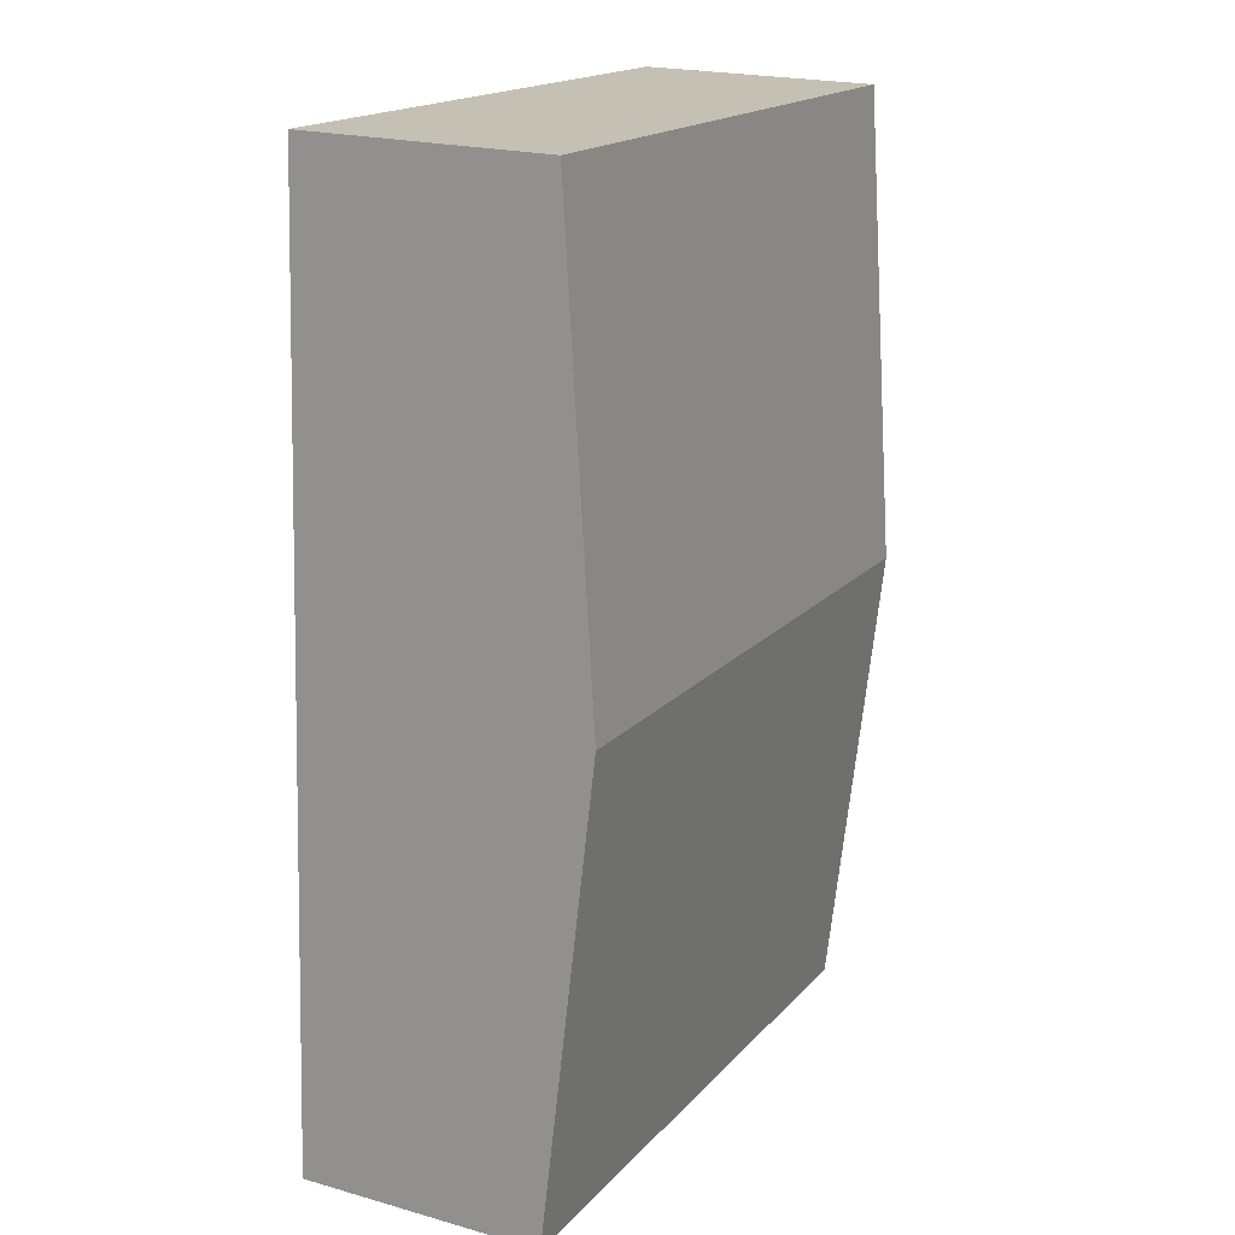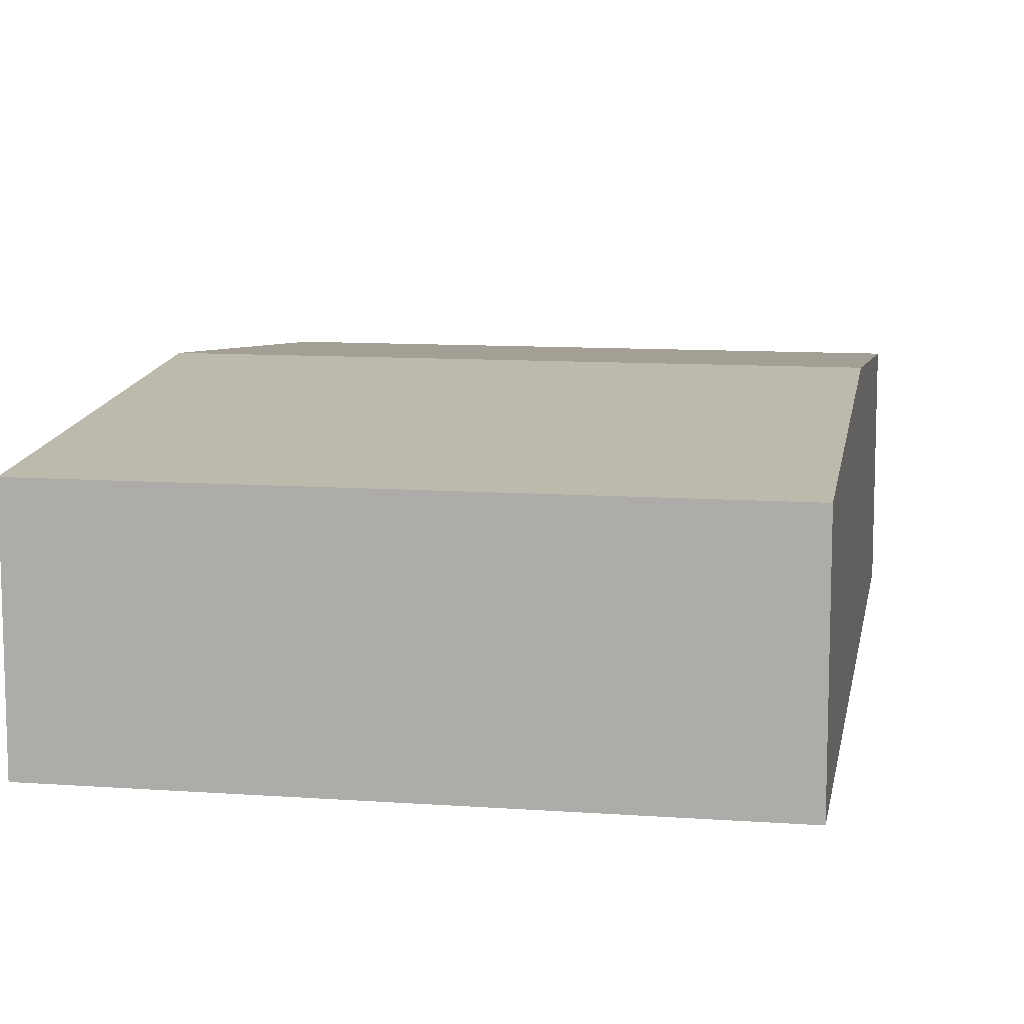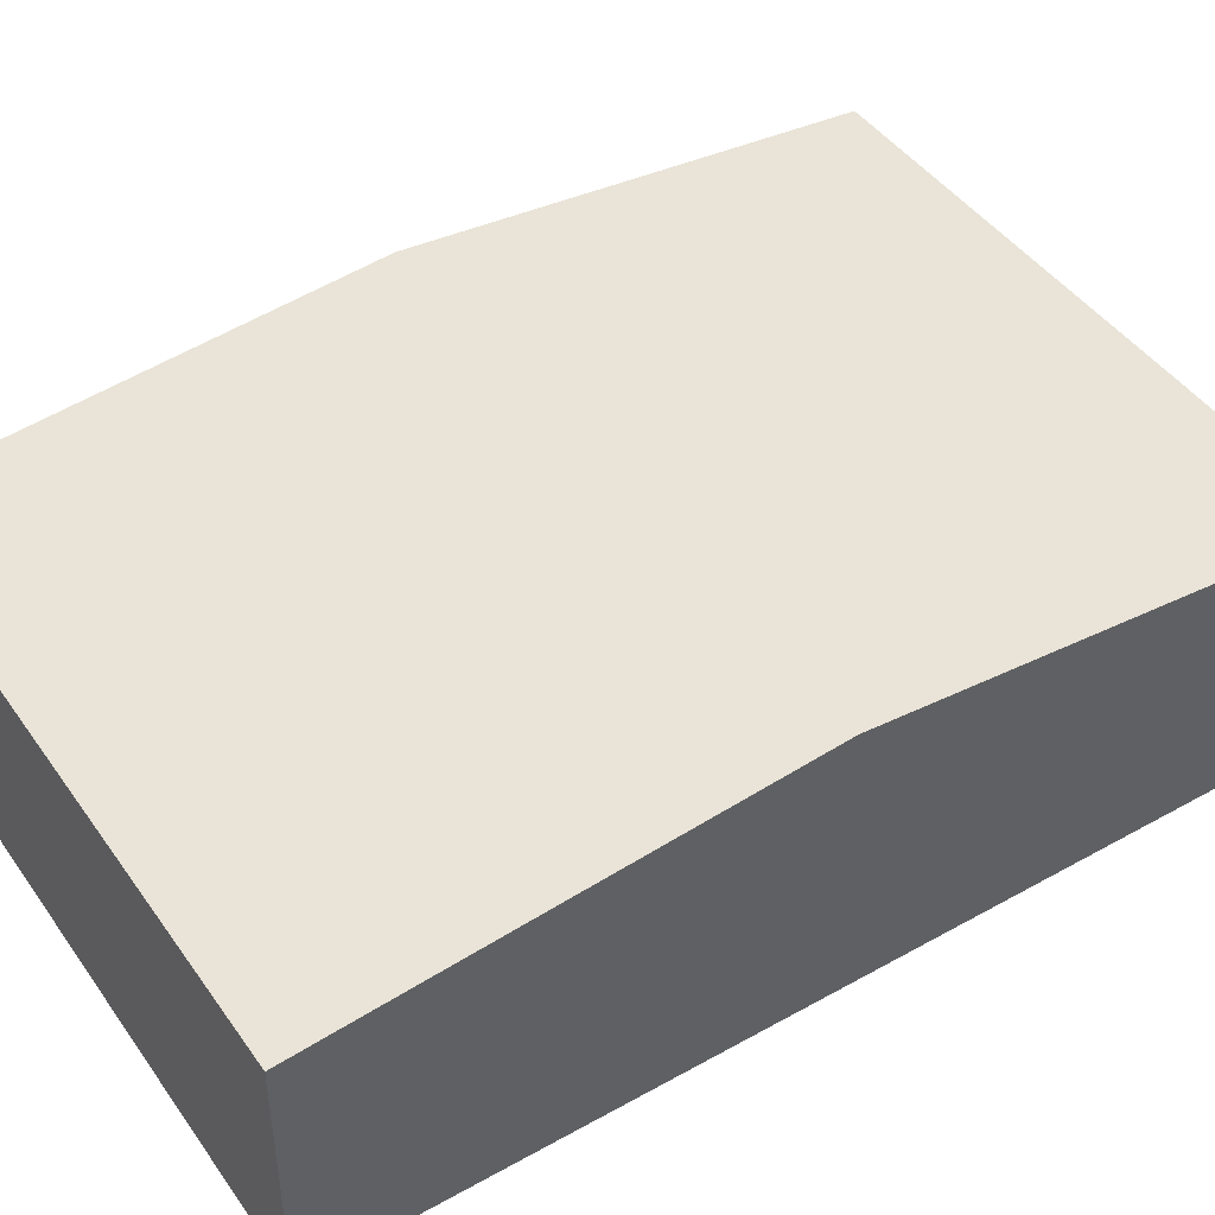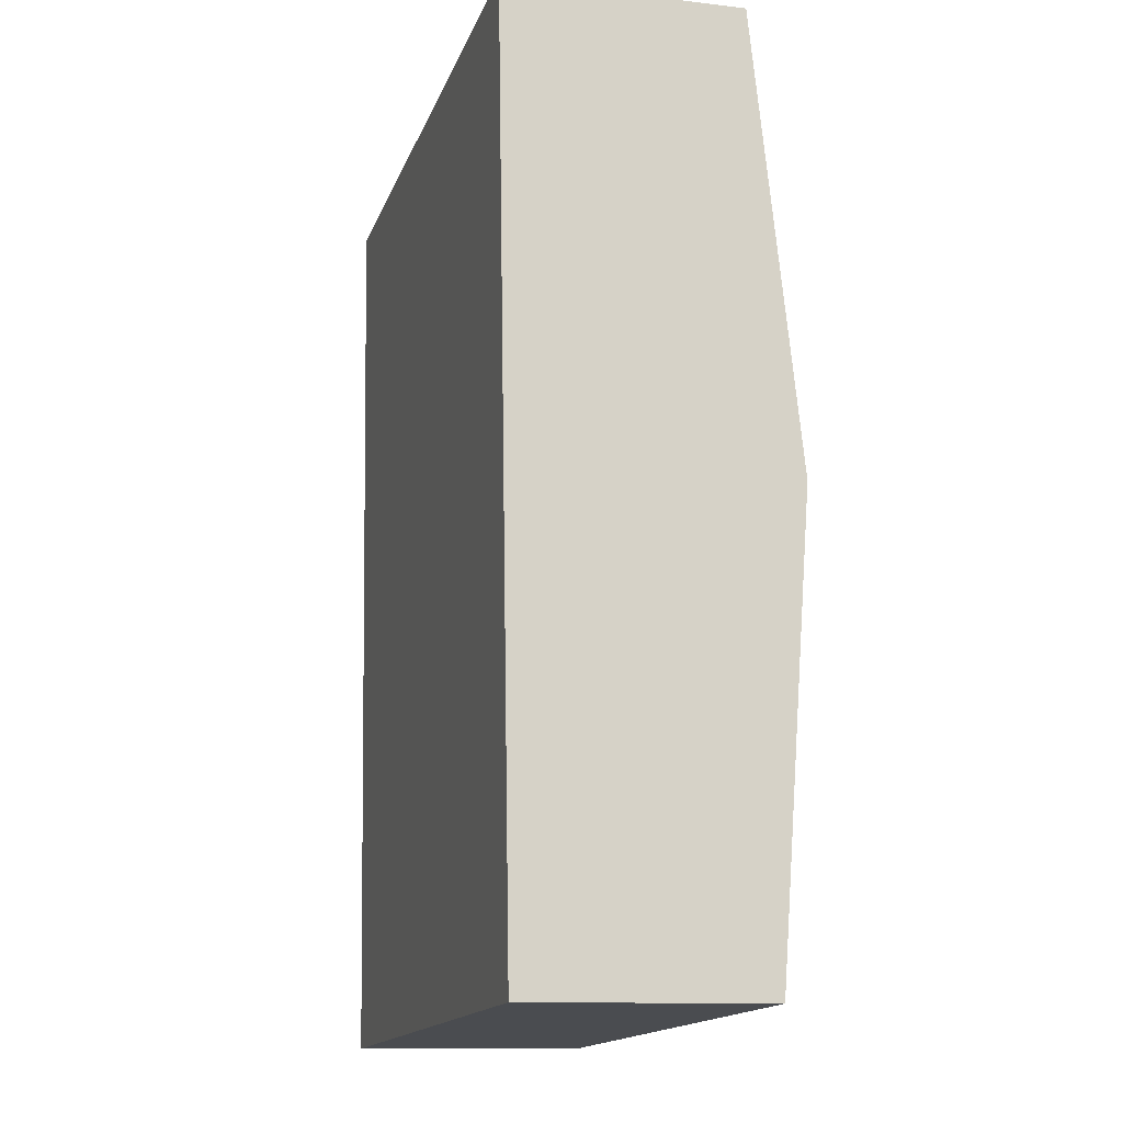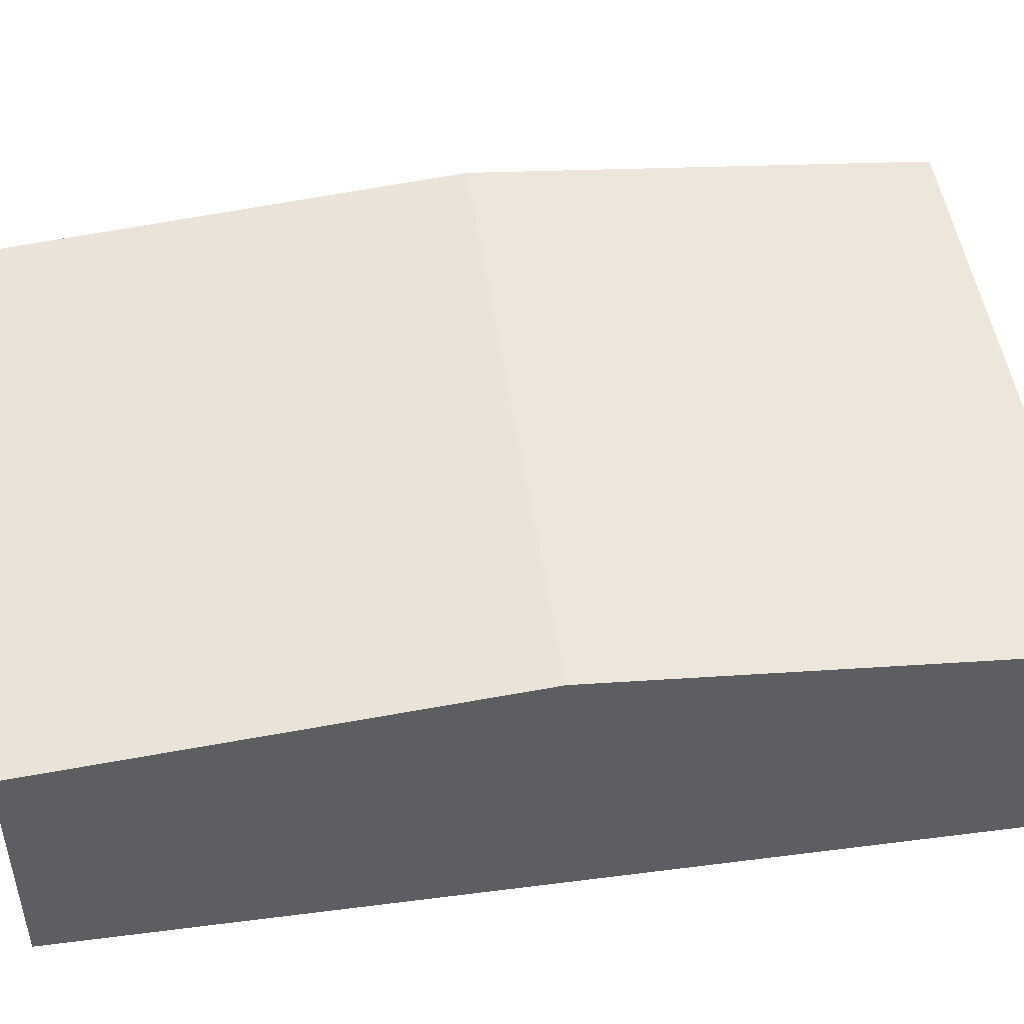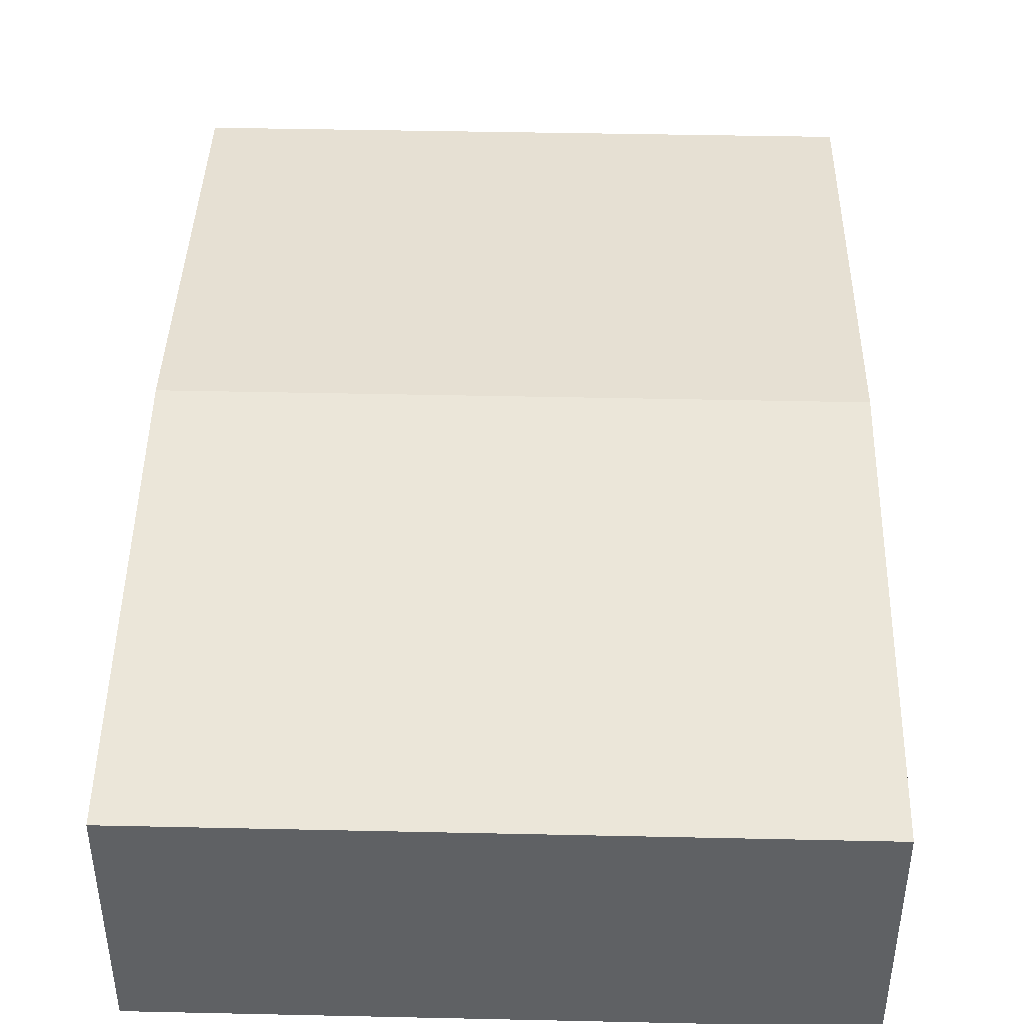
<metadata>
{"format":"obj","ext":"obj","renderer":"f3d","projection":"perspective","resolution":1024,"background":"white","views":[{"elev":20.9,"azim":116.9,"up":"+Z"},{"elev":10.3,"azim":6.8,"up":"+Y"},{"elev":44.7,"azim":53.7,"up":"+Y"},{"elev":-11.7,"azim":74.3,"up":"+Z"},{"elev":48.0,"azim":-101.4,"up":"+Y"},{"elev":43.4,"azim":178.0,"up":"+Y"}]}
</metadata>
<code>
v  0.3 3.229 -5.295
v  7.83 2.757 -10.15
v  0.6 2.757 -10.59
v  7.53 3.229 -4.855
v  0 2.757 1.688e-16
v  7.23 2.757 0.44
v  0.6 6.485e-16 -10.59
v  0.3 3.242e-16 -5.295
v  0 0 0
v  7.23 -2.694e-17 0.44
v  7.53 2.973e-16 -4.855
v  7.83 6.215e-16 -10.15
g defaultobject
f 1 2 3
f 2 1 4
f 5 4 1
f 4 5 6
f 7 1 3
f 1 7 8
f 1 8 5
f 5 8 9
f 9 6 5
f 6 9 10
f 10 4 6
f 4 10 11
f 4 11 2
f 2 11 12
f 12 3 2
f 3 12 7
f 8 10 9
f 10 8 7
f 10 7 11
f 11 7 12

</code>
